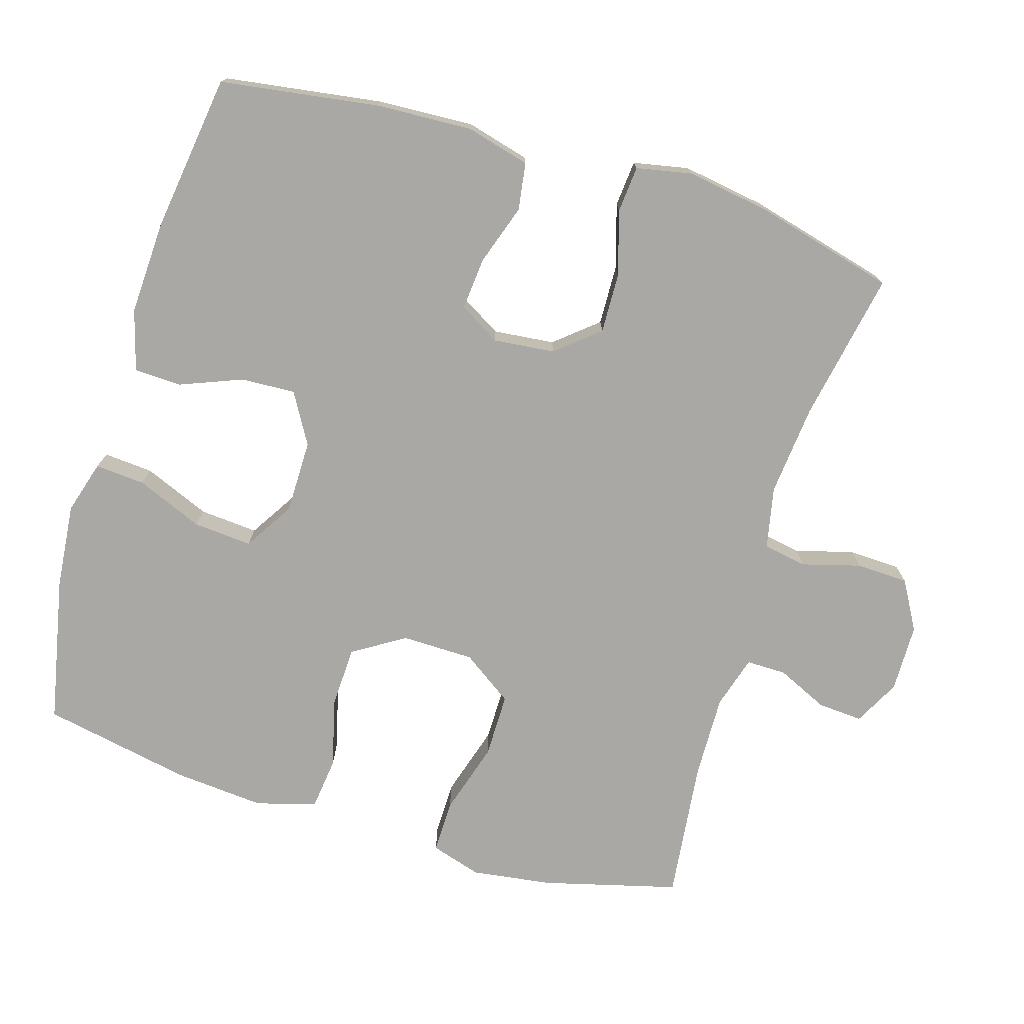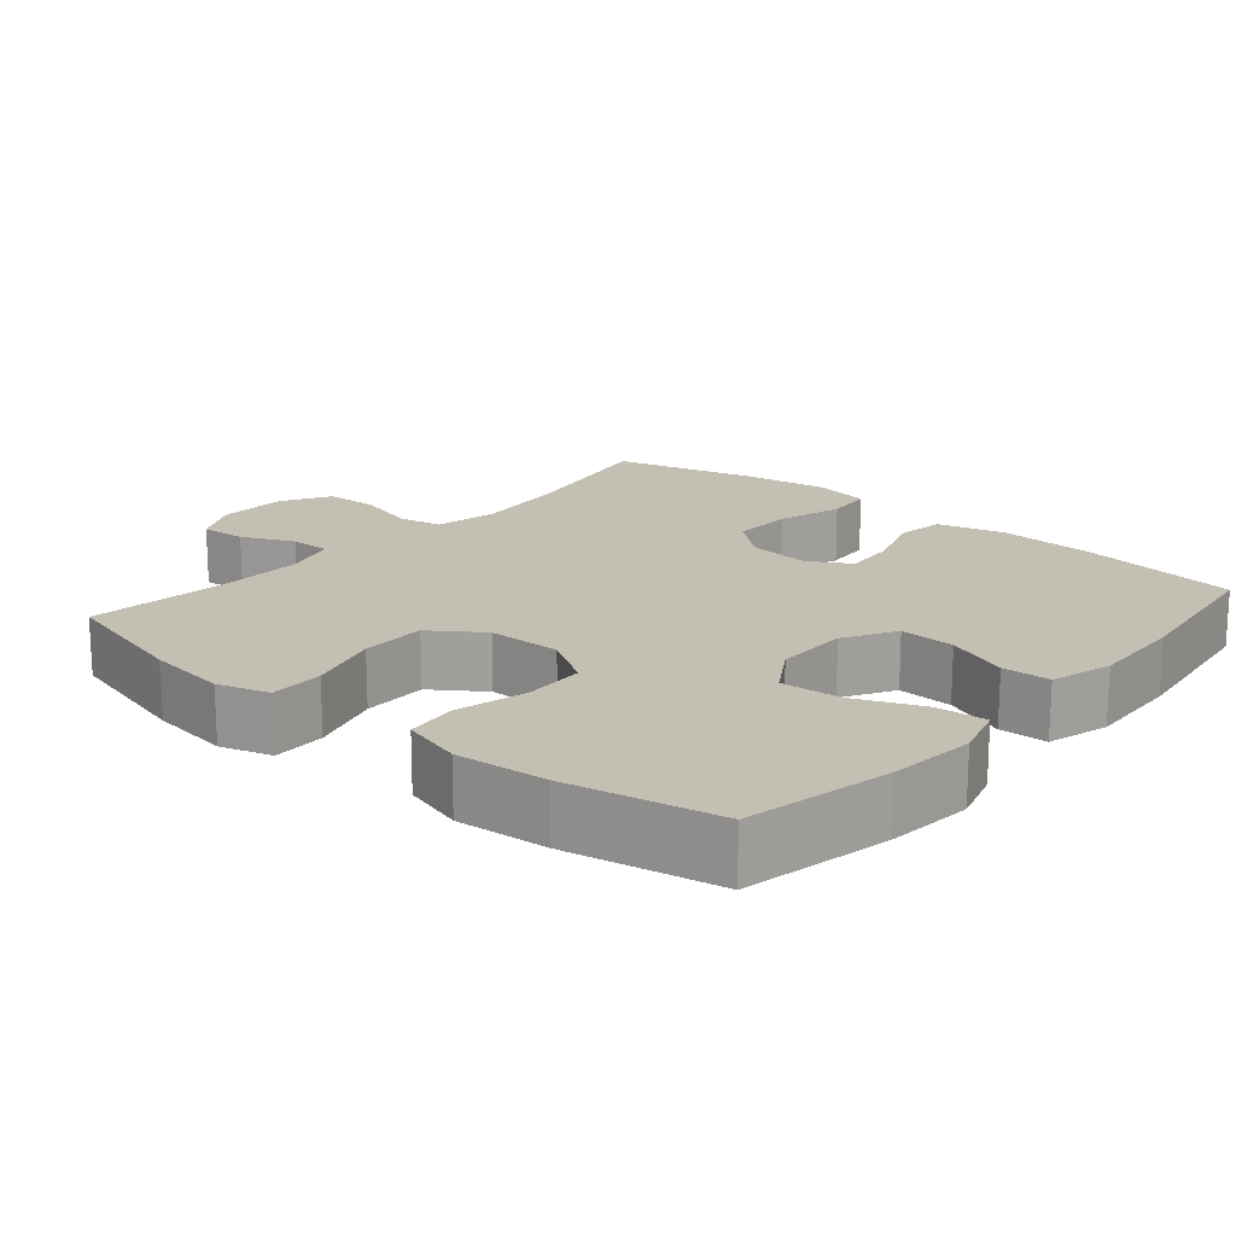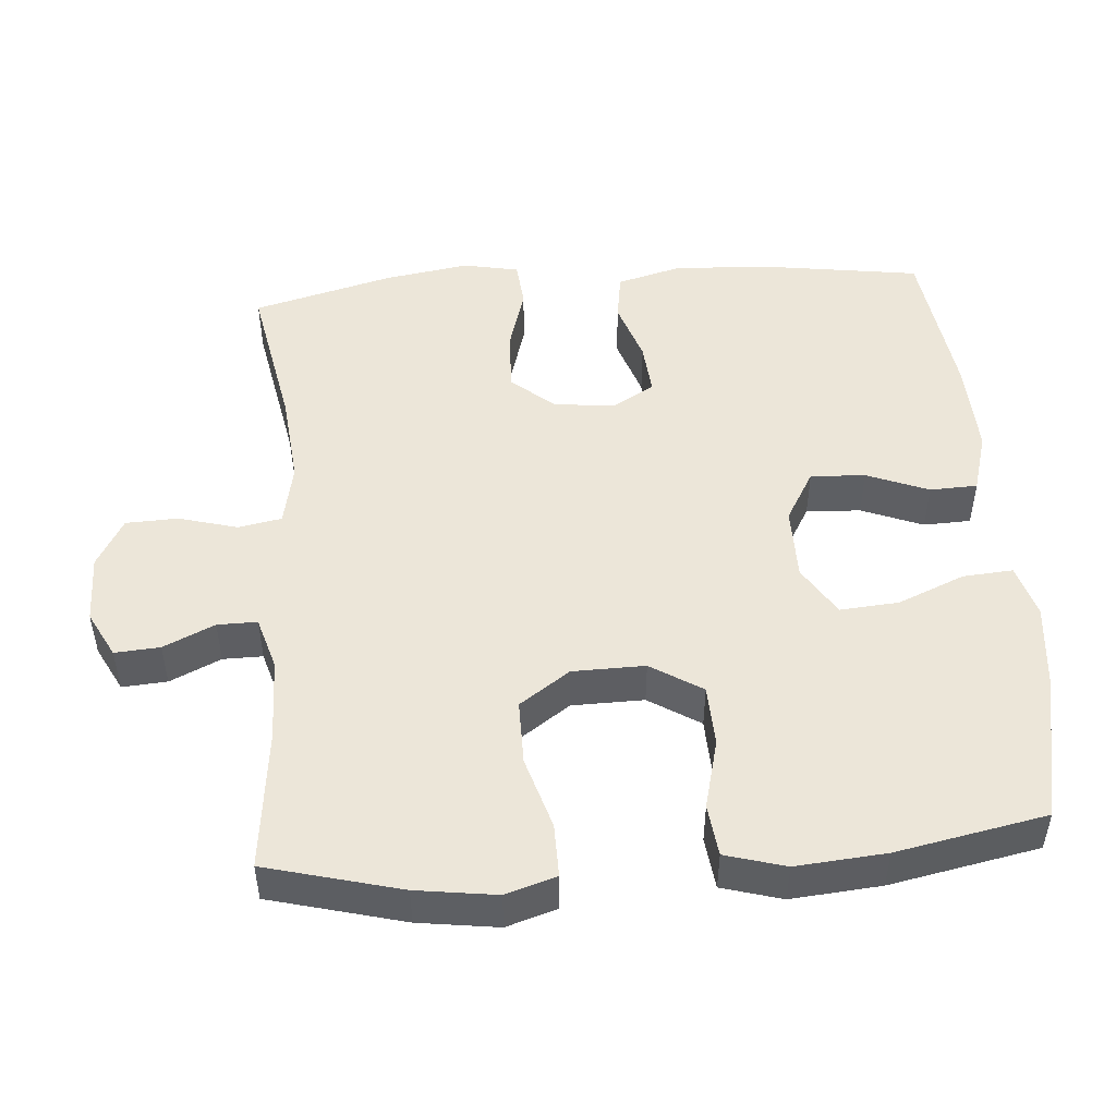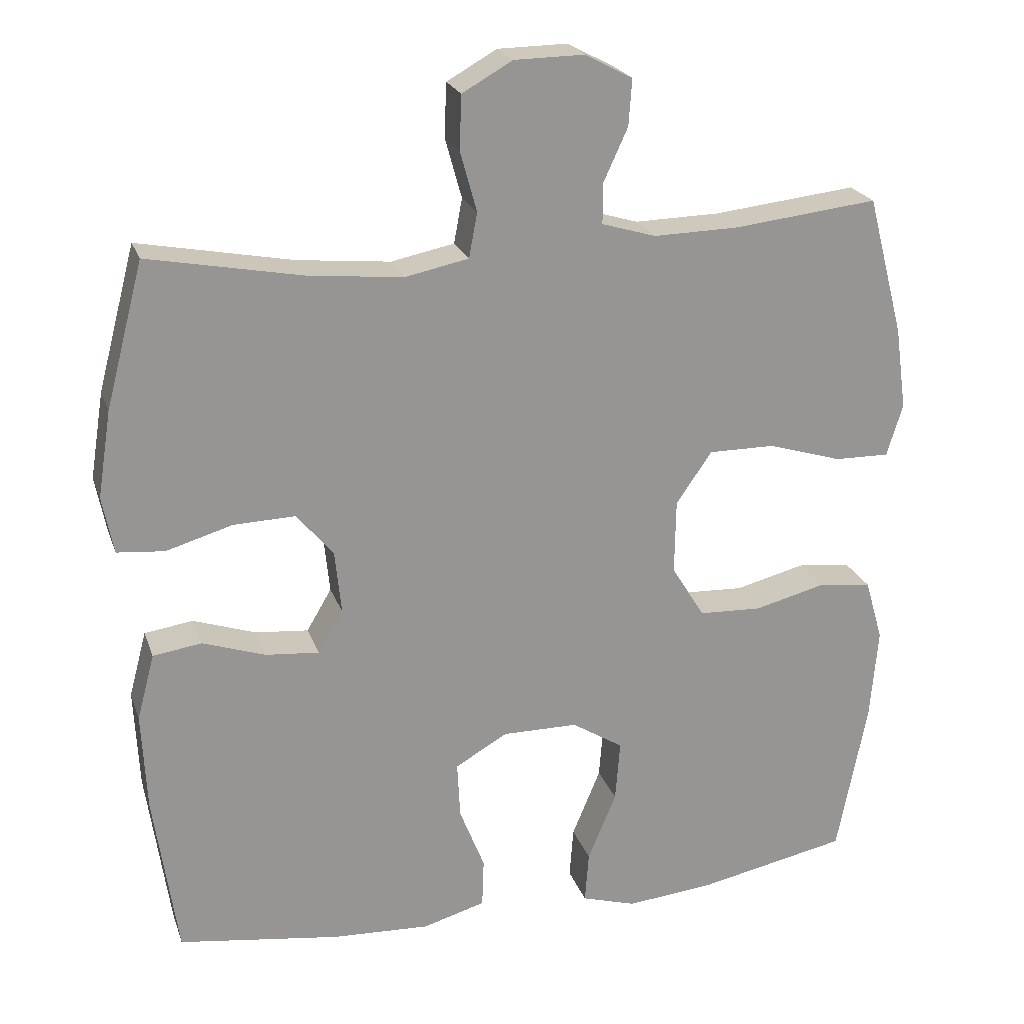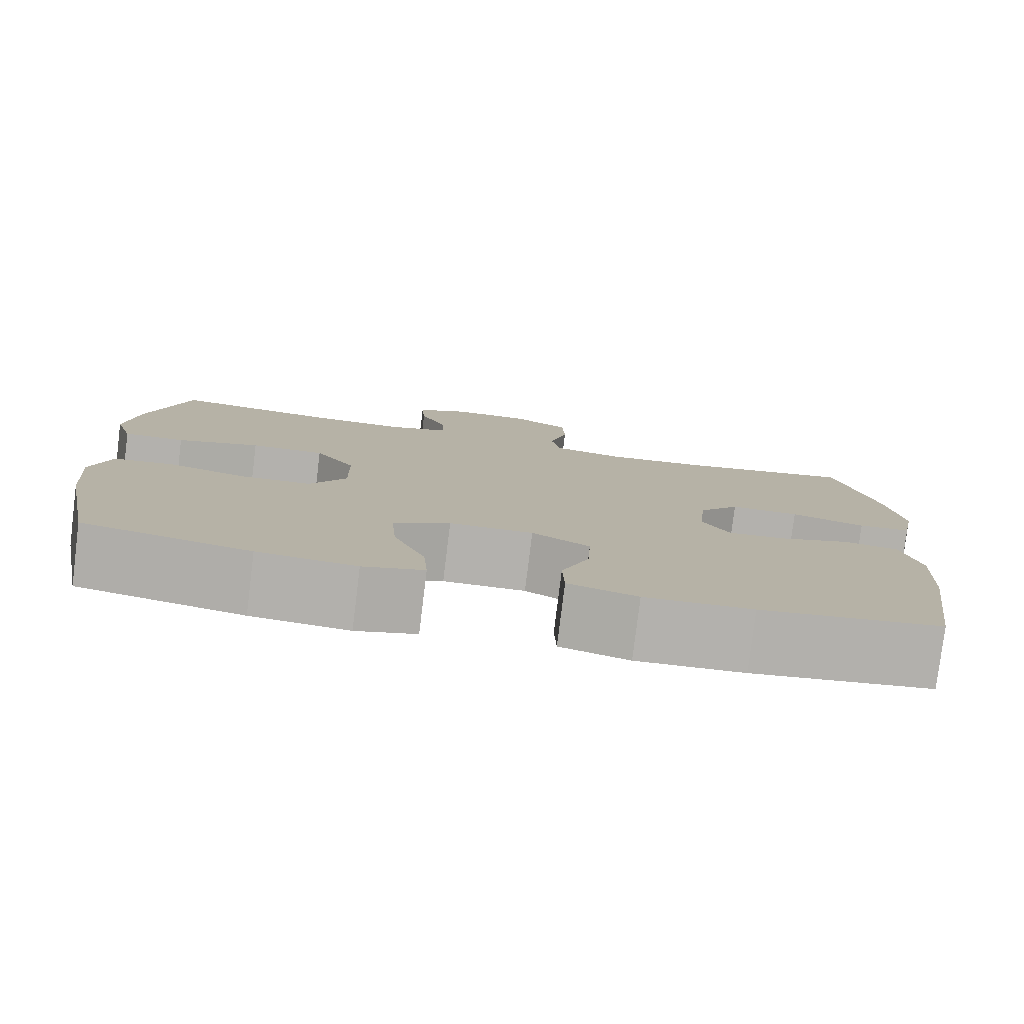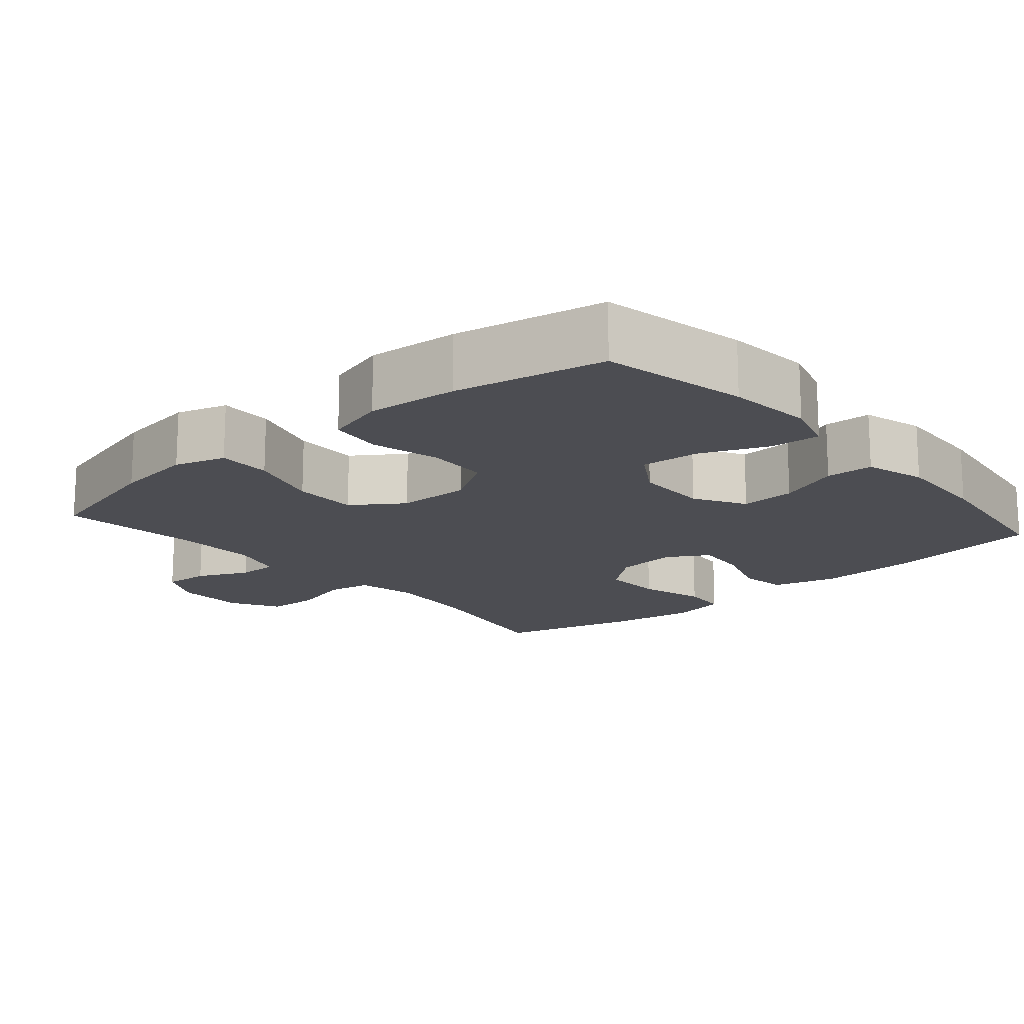
<metadata>
{"format":"obj","ext":"obj","renderer":"f3d","projection":"perspective","resolution":1024,"background":"white","views":[{"elev":-75.1,"azim":-106.8,"up":"+Y"},{"elev":17.8,"azim":130.5,"up":"+Y"},{"elev":49.5,"azim":85.6,"up":"+Y"},{"elev":22.2,"azim":-16.4,"up":"+Z"},{"elev":-79.3,"azim":173.0,"up":"+Z"},{"elev":-16.3,"azim":130.8,"up":"+Y"}]}
</metadata>
<code>
o path1064
v 0.3051 0.0375 0.4543
v 0.1877 0.0375 0.4516
v 0.1132 0.0375 0.4737
v 0.1137 0.0375 0.5299
v 0.1468 0.0375 0.6022
v 0.1514 0.0375 0.6659
v 0.08633 0.0375 0.7
v -0.00993 0.0375 0.6986
v -0.07886 0.0375 0.6594
v -0.08173 0.0375 0.5858
v -0.05883 0.0375 0.5029
v -0.07024 0.0375 0.4415
v -0.1572 0.0375 0.4235
v -0.286 0.0375 0.4361
v -0.499 0.0375 0.4766
v -0.5508 0.0375 0.2785
v -0.5695 0.0375 0.1596
v -0.554 0.0375 0.0813
v -0.4889 0.0375 0.07537
v -0.3974 0.0375 0.1024
v -0.3126 0.0375 0.105
v -0.2623 0.0375 0.04474
v -0.2533 0.0375 -0.04202
v -0.2876 0.0375 -0.1
v -0.3611 0.0375 -0.09353
v -0.4474 0.0375 -0.0645
v -0.5144 0.0375 -0.0744
v -0.5385 0.0375 -0.1651
v -0.5316 0.0375 -0.3005
v -0.499 0.0375 -0.5251
v -0.2759 0.0375 -0.5562
v -0.1428 0.0375 -0.5621
v -0.05703 0.0375 -0.5376
v -0.05463 0.0375 -0.4706
v -0.08907 0.0375 -0.3834
v -0.09309 0.0375 -0.3061
v -0.02157 0.0375 -0.2645
v 0.0821 0.0375 -0.265
v 0.1524 0.0375 -0.309
v 0.1458 0.0375 -0.3923
v 0.1066 0.0375 -0.4864
v 0.1013 0.0375 -0.557
v 0.1761 0.0375 -0.5792
v 0.2973 0.0375 -0.5673
v 0.5029 0.0375 -0.5251
v 0.5441 0.0375 -0.3133
v 0.5548 0.0375 -0.1858
v 0.5304 0.0375 -0.1008
v 0.4567 0.0375 -0.09206
v 0.3592 0.0375 -0.1168
v 0.273 0.0375 -0.1134
v 0.2276 0.0375 -0.04047
v 0.2292 0.0375 0.0619
v 0.2784 0.0375 0.1331
v 0.3695 0.0375 0.1329
v 0.4713 0.0375 0.1019
v 0.5465 0.0375 0.1009
v 0.5684 0.0375 0.1725
v 0.5528 0.0375 0.2857
v 0.5029 0.0375 0.4766
v 0.3051 -0.0375 0.4543
v 0.1877 -0.0375 0.4516
v 0.1132 -0.0375 0.4737
v 0.1137 -0.0375 0.5299
v 0.1468 -0.0375 0.6022
v 0.1514 -0.0375 0.6659
v 0.08633 -0.0375 0.7
v -0.00993 -0.0375 0.6986
v -0.07886 -0.0375 0.6594
v -0.08173 -0.0375 0.5858
v -0.05883 -0.0375 0.5029
v -0.07024 -0.0375 0.4415
v -0.1572 -0.0375 0.4235
v -0.286 -0.0375 0.4361
v -0.499 -0.0375 0.4766
v -0.5508 -0.0375 0.2785
v -0.5695 -0.0375 0.1596
v -0.554 -0.0375 0.0813
v -0.4889 -0.0375 0.07537
v -0.3974 -0.0375 0.1024
v -0.3126 -0.0375 0.105
v -0.2623 -0.0375 0.04474
v -0.2533 -0.0375 -0.04202
v -0.2876 -0.0375 -0.1
v -0.3611 -0.0375 -0.09353
v -0.4474 -0.0375 -0.0645
v -0.5144 -0.0375 -0.0744
v -0.5385 -0.0375 -0.1651
v -0.5316 -0.0375 -0.3005
v -0.499 -0.0375 -0.5251
v -0.2759 -0.0375 -0.5562
v -0.1428 -0.0375 -0.5621
v -0.05703 -0.0375 -0.5376
v -0.05463 -0.0375 -0.4706
v -0.08907 -0.0375 -0.3834
v -0.09309 -0.0375 -0.3061
v -0.02157 -0.0375 -0.2645
v 0.0821 -0.0375 -0.265
v 0.1524 -0.0375 -0.309
v 0.1458 -0.0375 -0.3923
v 0.1066 -0.0375 -0.4864
v 0.1013 -0.0375 -0.557
v 0.1761 -0.0375 -0.5792
v 0.2973 -0.0375 -0.5673
v 0.5029 -0.0375 -0.5251
v 0.5441 -0.0375 -0.3133
v 0.5548 -0.0375 -0.1858
v 0.5304 -0.0375 -0.1008
v 0.4567 -0.0375 -0.09206
v 0.3592 -0.0375 -0.1168
v 0.273 -0.0375 -0.1134
v 0.2276 -0.0375 -0.04047
v 0.2292 -0.0375 0.0619
v 0.2784 -0.0375 0.1331
v 0.3695 -0.0375 0.1329
v 0.4713 -0.0375 0.1019
v 0.5465 -0.0375 0.1009
v 0.5684 -0.0375 0.1725
v 0.5528 -0.0375 0.2857
v 0.5029 -0.0375 0.4766
v 0.1514 0.0375 0.6659
v 0.1514 0.0375 0.6659
v 0.08633 0.0375 0.7
v -0.00993 0.0375 0.6986
v -0.07886 0.0375 0.6594
v 0.1468 0.0375 0.6022
v -0.08173 0.0375 0.5858
v 0.1137 0.0375 0.5299
v -0.05883 0.0375 0.5029
v 0.1132 0.0375 0.4737
v 0.1132 0.0375 0.4737
v -0.07024 0.0375 0.4415
v -0.07024 0.0375 0.4415
v 0.1877 0.0375 0.4516
v 0.5029 0.0375 0.4766
v 0.5029 0.0375 0.4766
v 0.3051 0.0375 0.4543
v -0.286 0.0375 0.4361
v -0.499 0.0375 0.4766
v -0.499 0.0375 0.4766
v -0.1572 0.0375 0.4235
v 0.5528 0.0375 0.2857
v -0.5508 0.0375 0.2785
v 0.5684 0.0375 0.1725
v -0.5695 0.0375 0.1596
v 0.5465 0.0375 0.1009
v 0.5465 0.0375 0.1009
v 0.2784 0.0375 0.1331
v 0.3695 0.0375 0.1329
v -0.554 0.0375 0.0813
v -0.554 0.0375 0.0813
v 0.2292 0.0375 0.0619
v -0.3974 0.0375 0.1024
v -0.3126 0.0375 0.105
v 0.4713 0.0375 0.1019
v -0.2623 0.0375 0.04474
v -0.4889 0.0375 0.07537
v 0.2276 0.0375 -0.04047
v -0.2533 0.0375 -0.04202
v 0.273 0.0375 -0.1134
v -0.2876 0.0375 -0.1
v -0.2876 0.0375 -0.1
v -0.3611 0.0375 -0.09353
v -0.4474 0.0375 -0.0645
v -0.5144 0.0375 -0.0744
v -0.5144 0.0375 -0.0744
v -0.5385 0.0375 -0.1651
v 0.5304 0.0375 -0.1008
v 0.5304 0.0375 -0.1008
v 0.4567 0.0375 -0.09206
v 0.3592 0.0375 -0.1168
v 0.5548 0.0375 -0.1858
v -0.5316 0.0375 -0.3005
v 0.5441 0.0375 -0.3133
v -0.02157 0.0375 -0.2645
v 0.0821 0.0375 -0.265
v -0.09309 0.0375 -0.3061
v -0.09309 0.0375 -0.3061
v 0.1524 0.0375 -0.309
v 0.1524 0.0375 -0.309
v -0.08907 0.0375 -0.3834
v 0.1458 0.0375 -0.3923
v -0.05463 0.0375 -0.4706
v 0.1066 0.0375 -0.4864
v 0.5029 0.0375 -0.5251
v 0.5029 0.0375 -0.5251
v -0.05703 0.0375 -0.5376
v -0.05703 0.0375 -0.5376
v 0.1013 0.0375 -0.557
v 0.1013 0.0375 -0.557
v -0.499 0.0375 -0.5251
v -0.499 0.0375 -0.5251
v -0.1428 0.0375 -0.5621
v -0.2759 0.0375 -0.5562
v 0.2973 0.0375 -0.5673
v 0.1761 0.0375 -0.5792
v 0.1514 -0.0375 0.6659
v 0.1514 -0.0375 0.6659
v 0.08633 -0.0375 0.7
v -0.00993 -0.0375 0.6986
v -0.07886 -0.0375 0.6594
v 0.1468 -0.0375 0.6022
v -0.08173 -0.0375 0.5858
v 0.1137 -0.0375 0.5299
v -0.05883 -0.0375 0.5029
v 0.1132 -0.0375 0.4737
v 0.1132 -0.0375 0.4737
v -0.07024 -0.0375 0.4415
v -0.07024 -0.0375 0.4415
v 0.1877 -0.0375 0.4516
v 0.5029 -0.0375 0.4766
v 0.5029 -0.0375 0.4766
v 0.3051 -0.0375 0.4543
v -0.286 -0.0375 0.4361
v -0.499 -0.0375 0.4766
v -0.499 -0.0375 0.4766
v -0.1572 -0.0375 0.4235
v 0.5528 -0.0375 0.2857
v -0.5508 -0.0375 0.2785
v 0.5684 -0.0375 0.1725
v -0.5695 -0.0375 0.1596
v 0.5465 -0.0375 0.1009
v 0.5465 -0.0375 0.1009
v 0.2784 -0.0375 0.1331
v 0.3695 -0.0375 0.1329
v -0.554 -0.0375 0.0813
v -0.554 -0.0375 0.0813
v 0.2292 -0.0375 0.0619
v -0.3974 -0.0375 0.1024
v -0.3126 -0.0375 0.105
v 0.4713 -0.0375 0.1019
v -0.2623 -0.0375 0.04474
v -0.4889 -0.0375 0.07537
v 0.2276 -0.0375 -0.04047
v -0.2533 -0.0375 -0.04202
v 0.273 -0.0375 -0.1134
v -0.2876 -0.0375 -0.1
v -0.2876 -0.0375 -0.1
v -0.3611 -0.0375 -0.09353
v -0.4474 -0.0375 -0.0645
v -0.5144 -0.0375 -0.0744
v -0.5144 -0.0375 -0.0744
v -0.5385 -0.0375 -0.1651
v 0.5304 -0.0375 -0.1008
v 0.5304 -0.0375 -0.1008
v 0.4567 -0.0375 -0.09206
v 0.3592 -0.0375 -0.1168
v 0.5548 -0.0375 -0.1858
v -0.5316 -0.0375 -0.3005
v 0.5441 -0.0375 -0.3133
v -0.02157 -0.0375 -0.2645
v 0.0821 -0.0375 -0.265
v -0.09309 -0.0375 -0.3061
v -0.09309 -0.0375 -0.3061
v 0.1524 -0.0375 -0.309
v 0.1524 -0.0375 -0.309
v -0.08907 -0.0375 -0.3834
v 0.1458 -0.0375 -0.3923
v -0.05463 -0.0375 -0.4706
v 0.1066 -0.0375 -0.4864
v 0.5029 -0.0375 -0.5251
v 0.5029 -0.0375 -0.5251
v -0.05703 -0.0375 -0.5376
v -0.05703 -0.0375 -0.5376
v 0.1013 -0.0375 -0.557
v 0.1013 -0.0375 -0.557
v -0.499 -0.0375 -0.5251
v -0.499 -0.0375 -0.5251
v -0.1428 -0.0375 -0.5621
v -0.2759 -0.0375 -0.5562
v 0.2973 -0.0375 -0.5673
v 0.1761 -0.0375 -0.5792
f 267 270 249
f 246 248 244
f 250 247 255
f 253 270 257
f 222 220 231
f 232 208 217
f 261 250 271
f 229 221 233
f 204 200 203
f 255 236 252
f 200 204 199
f 237 251 235
f 199 202 197
f 252 234 251
f 224 213 210
f 243 240 241
f 270 253 249
f 253 251 237
f 203 200 201
f 230 217 214
f 236 255 247
f 199 204 202
f 208 206 205
f 249 239 243
f 229 230 214
f 265 272 260
f 258 250 255
f 225 213 224
f 206 224 210
f 269 257 270
f 221 229 219
f 234 252 236
f 219 214 215
f 213 218 211
f 235 228 232
f 257 269 259
f 228 224 208
f 219 229 214
f 243 239 240
f 249 253 237
f 228 208 232
f 231 218 225
f 205 204 203
f 232 217 230
f 260 272 258
f 208 224 206
f 247 248 246
f 220 218 231
f 263 259 269
f 206 204 205
f 271 250 258
f 248 247 250
f 233 221 226
f 235 234 228
f 249 237 239
f 213 225 218
f 272 271 258
f 251 234 235
f 122 7 67 198
f 7 8 68 67
f 8 9 69 68
f 5 6 66 65
f 9 10 70 69
f 4 5 65 64
f 10 11 71 70
f 131 4 64 207
f 11 133 209 71
f 2 3 63 62
f 136 1 61 212
f 14 140 216 74
f 1 2 62 61
f 12 13 73 72
f 13 14 74 73
f 59 60 120 119
f 15 16 76 75
f 58 59 119 118
f 16 17 77 76
f 147 58 118 223
f 54 55 115 114
f 17 151 227 77
f 53 54 114 113
f 20 21 81 80
f 56 57 117 116
f 55 56 116 115
f 21 22 82 81
f 19 20 80 79
f 18 19 79 78
f 52 53 113 112
f 22 23 83 82
f 51 52 112 111
f 23 162 238 83
f 25 26 86 85
f 26 166 242 86
f 27 28 88 87
f 169 49 109 245
f 49 50 110 109
f 24 25 85 84
f 47 48 108 107
f 50 51 111 110
f 28 29 89 88
f 46 47 107 106
f 37 38 98 97
f 178 37 97 254
f 38 180 256 98
f 35 36 96 95
f 39 40 100 99
f 34 35 95 94
f 40 41 101 100
f 186 46 106 262
f 188 34 94 264
f 41 190 266 101
f 29 192 268 89
f 32 33 93 92
f 31 32 92 91
f 30 31 91 90
f 44 45 105 104
f 43 44 104 103
f 42 43 103 102
f 191 173 194
f 170 168 172
f 174 179 171
f 177 181 194
f 146 155 144
f 156 141 132
f 185 195 174
f 153 157 145
f 128 127 124
f 179 176 160
f 124 123 128
f 161 159 175
f 123 121 126
f 176 175 158
f 148 134 137
f 167 165 164
f 194 173 177
f 177 161 175
f 127 125 124
f 154 138 141
f 160 171 179
f 123 126 128
f 132 129 130
f 173 167 163
f 153 138 154
f 189 184 196
f 182 179 174
f 149 148 137
f 130 134 148
f 193 194 181
f 145 143 153
f 158 160 176
f 143 139 138
f 137 135 142
f 159 156 152
f 181 183 193
f 152 132 148
f 143 138 153
f 167 164 163
f 173 161 177
f 152 156 132
f 155 149 142
f 129 127 128
f 156 154 141
f 184 182 196
f 132 130 148
f 171 170 172
f 144 155 142
f 187 193 183
f 130 129 128
f 195 182 174
f 172 174 171
f 157 150 145
f 159 152 158
f 173 163 161
f 137 142 149
f 196 182 195
f 175 159 158

</code>
